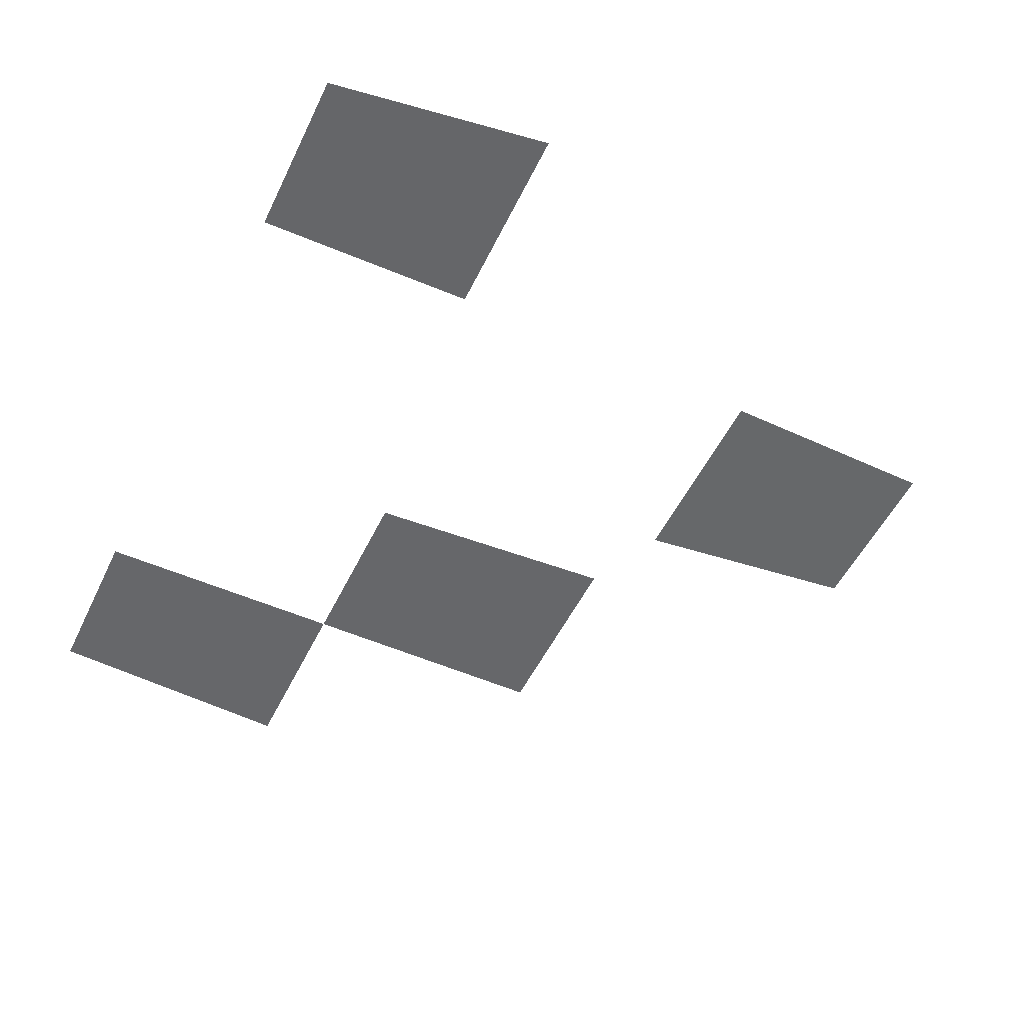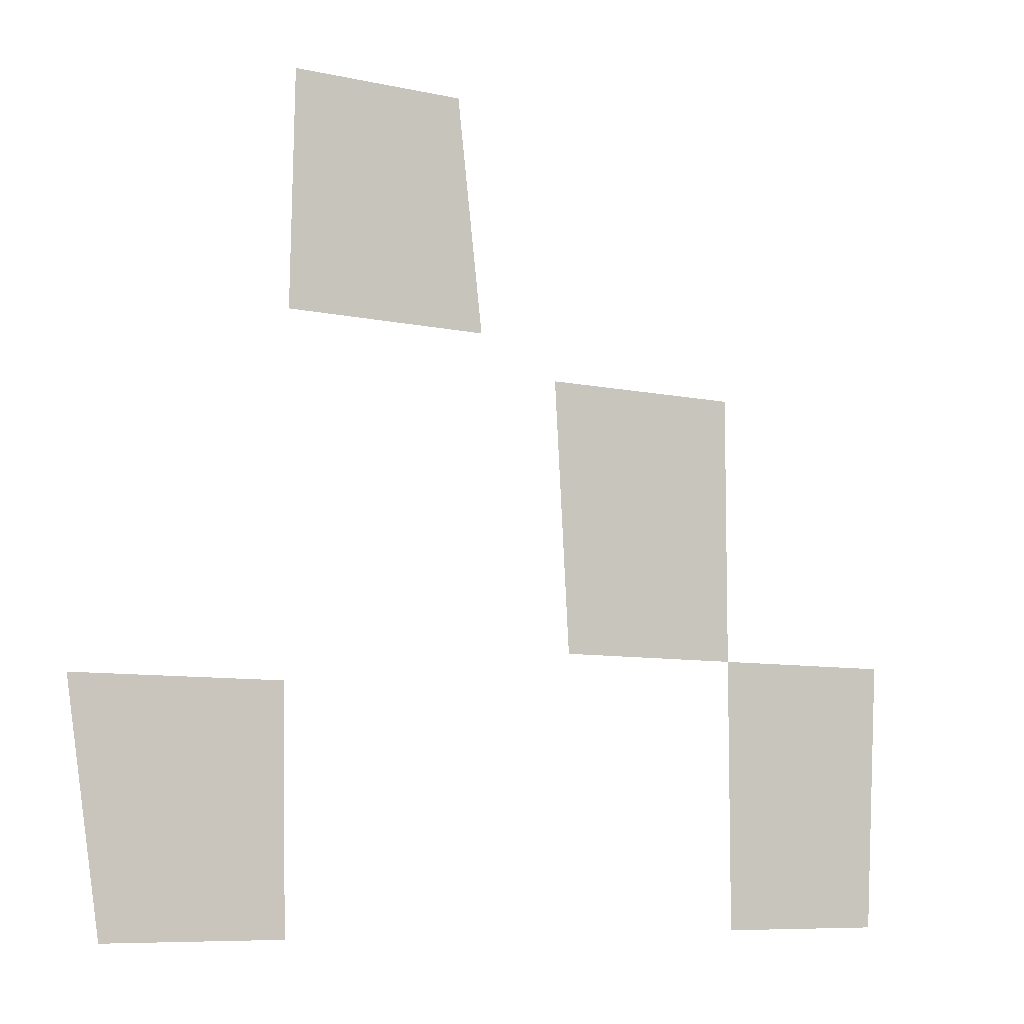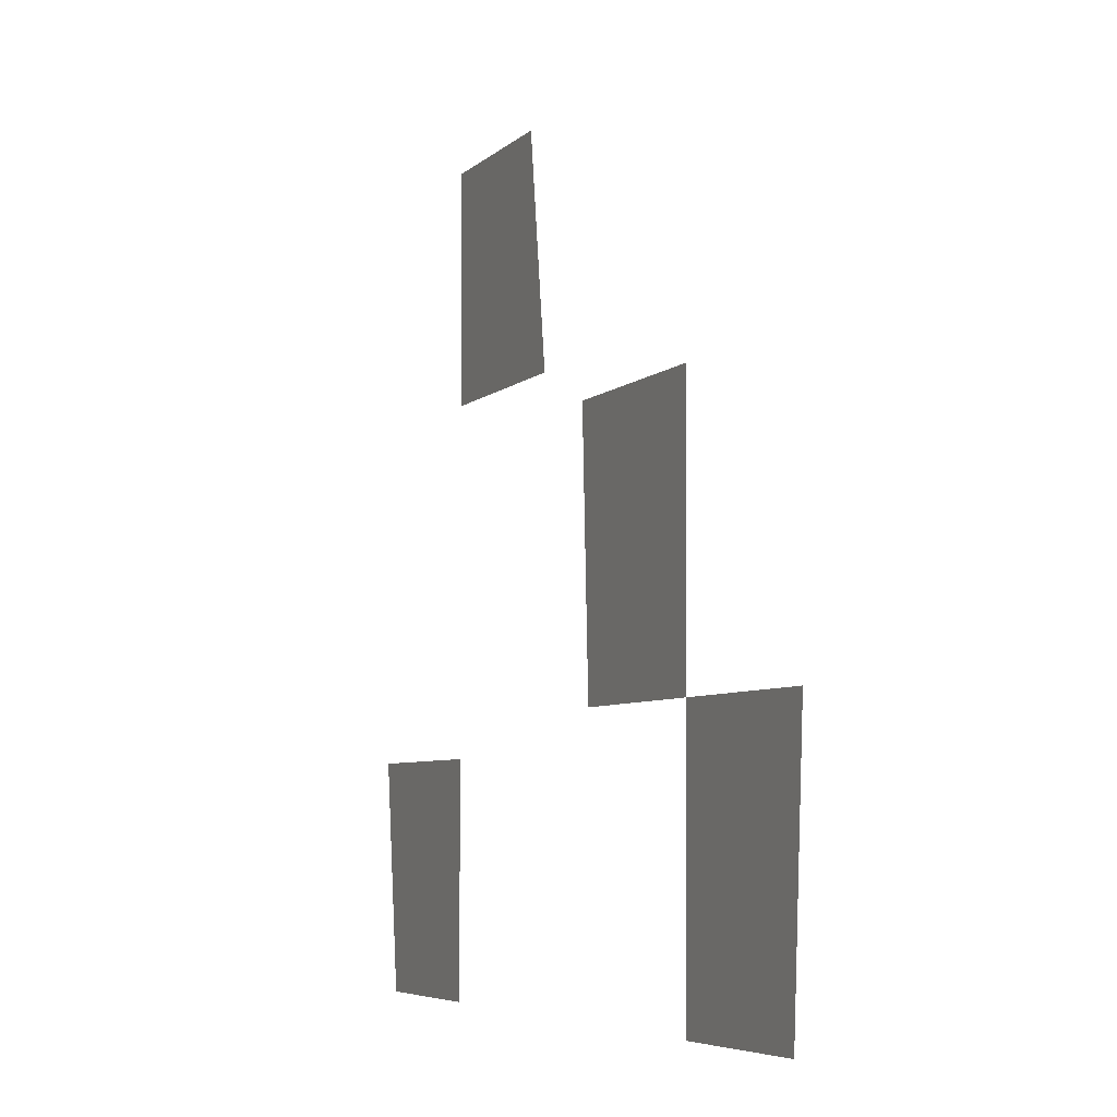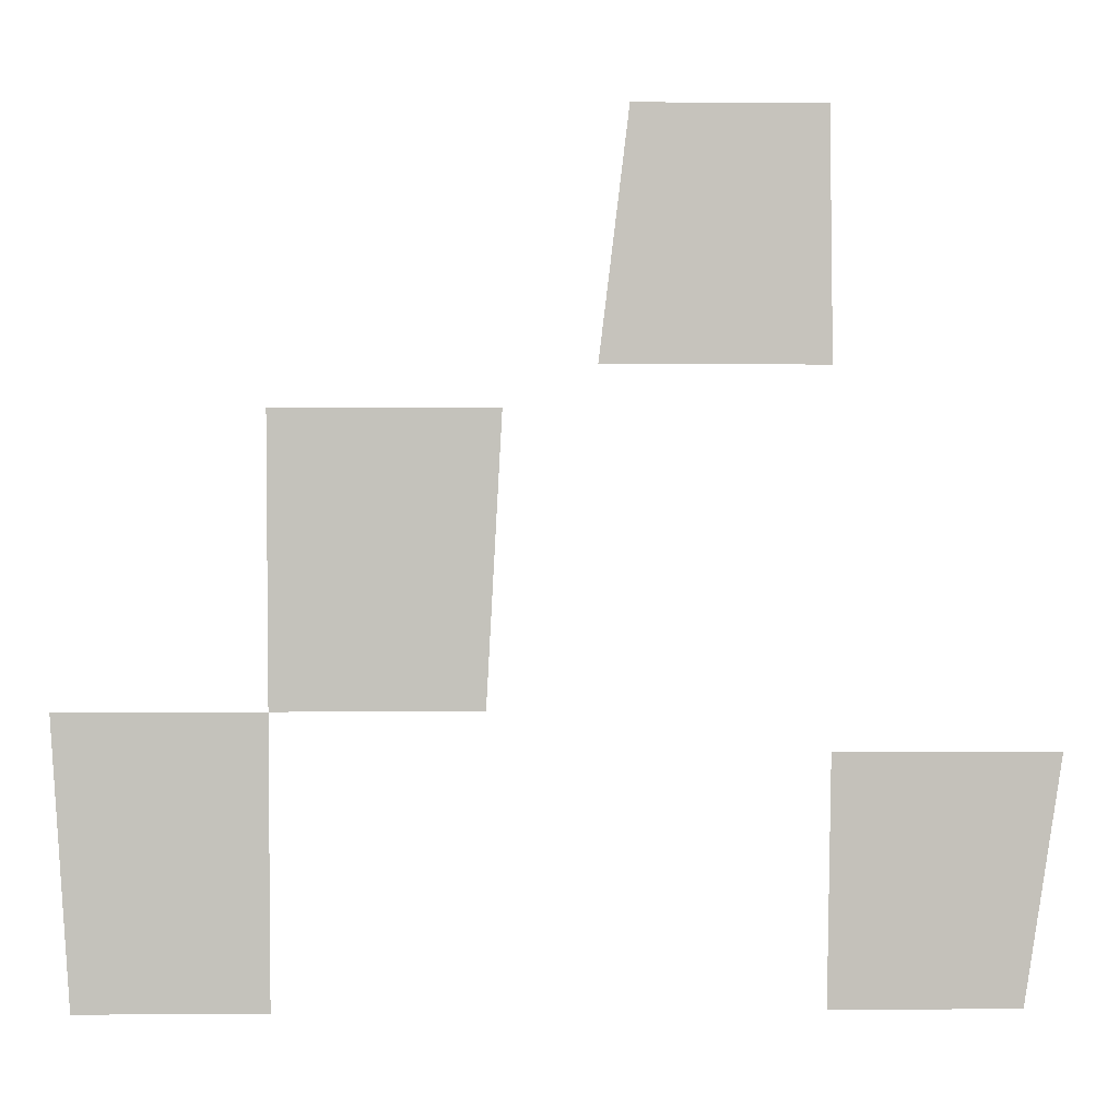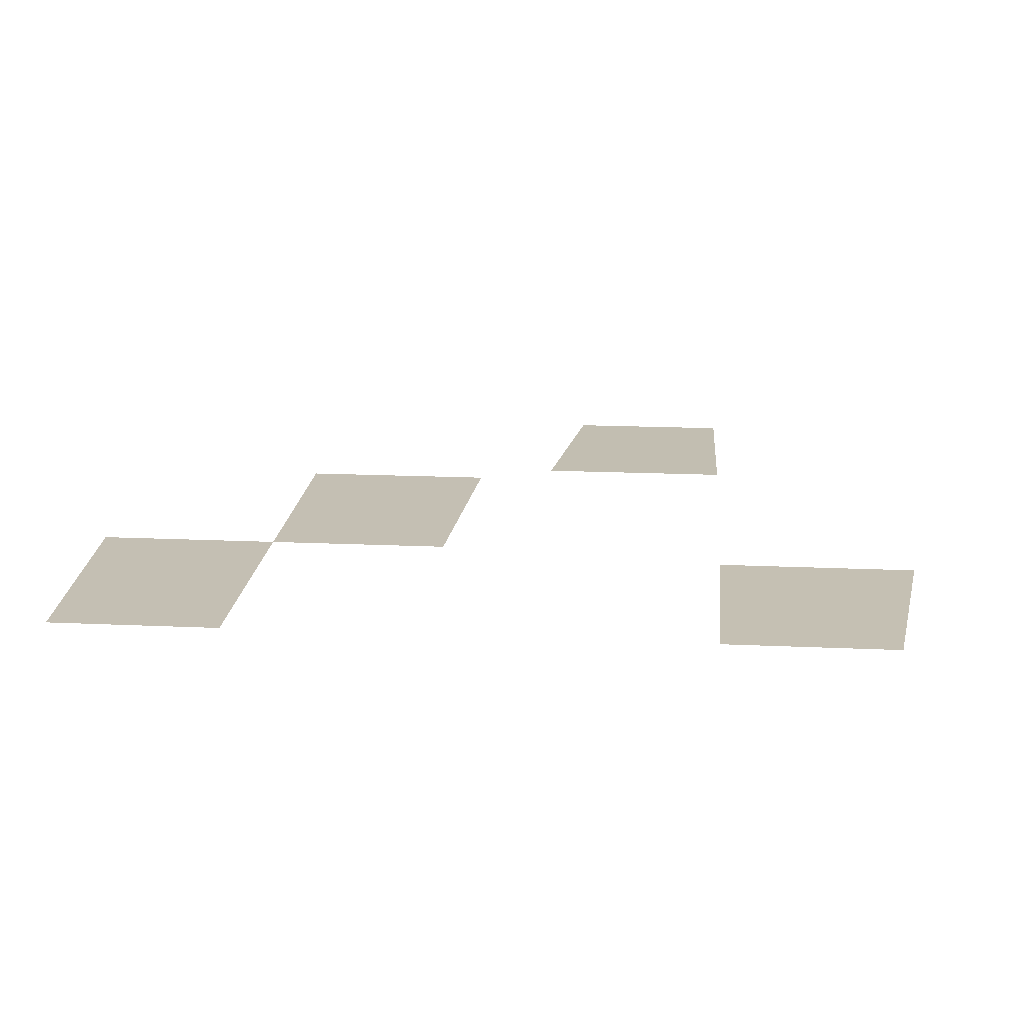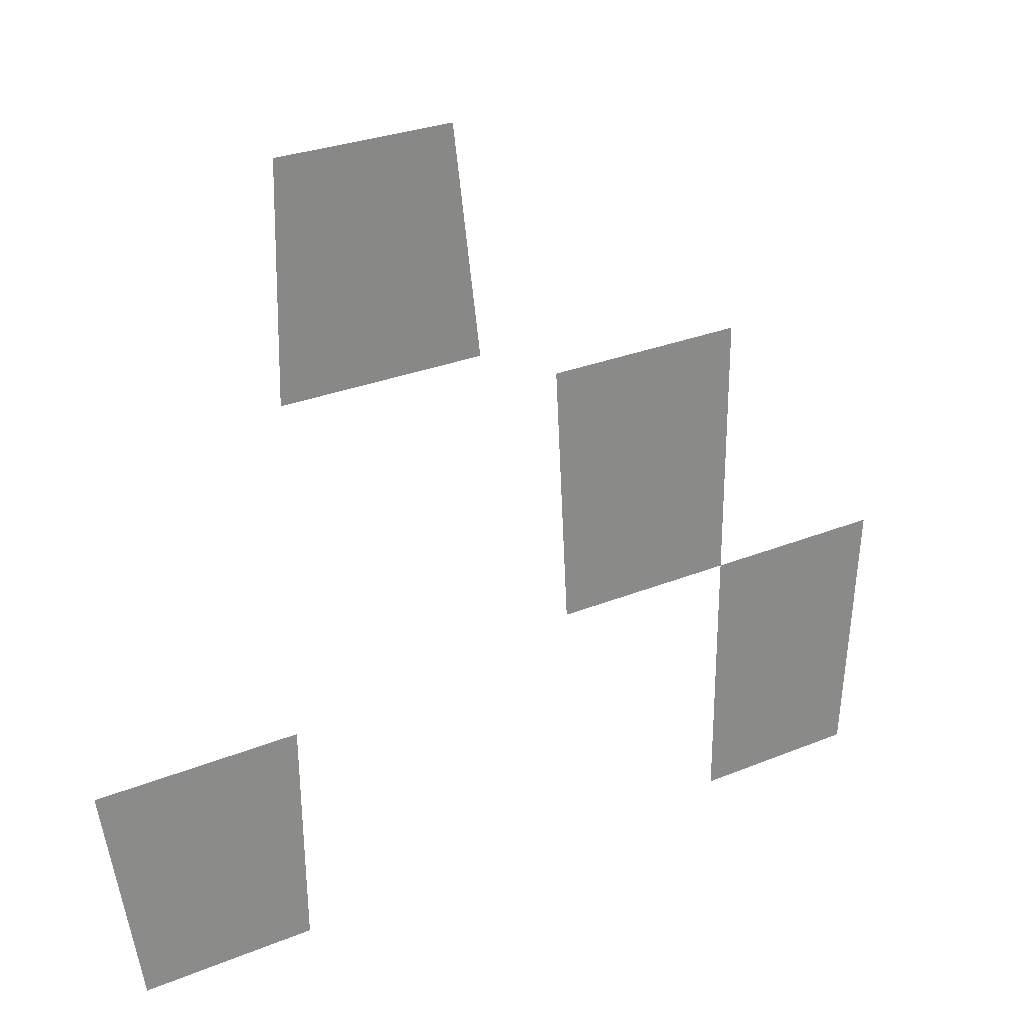
<metadata>
{"format":"obj","ext":"obj","renderer":"f3d","projection":"perspective","resolution":1024,"background":"white","views":[{"elev":-52.1,"azim":64.6,"up":"+Z"},{"elev":-8.0,"azim":148.3,"up":"+Y"},{"elev":-5.8,"azim":-113.2,"up":"+Y"},{"elev":2.0,"azim":-1.8,"up":"+Y"},{"elev":17.6,"azim":5.1,"up":"+Z"},{"elev":27.5,"azim":147.7,"up":"+Y"}]}
</metadata>
<code>
o Room6.002_Room6.006
v -2.194 7.452 12.2
v 1.619 5.122 12.2
v -1.55 7.746 12.2
v -1.336 9.503 12.19
v -5.113 3.359 12.19
v 1.36 3.359 12.19
v -3.779 7.452 12.2
v -5.238 5.405 12.2
v -3.765 3.359 12.19
v -2.306 5.405 12.2
v -3.772 5.405 12.2
v 0.03461 7.746 12.2
v 0.01215 9.503 12.19
v -1.443 8.624 12.2
v 0.02338 8.624 12.2
v 0.01215 3.359 12.19
v 1.49 4.24 12.2
v 0.03461 5.122 12.2
v 0.02338 4.24 12.2
f 11 8 5 9
f 1 7 11 10
f 14 15 13 4
f 3 12 15 14
f 19 17 6 16
f 18 2 17 19

</code>
